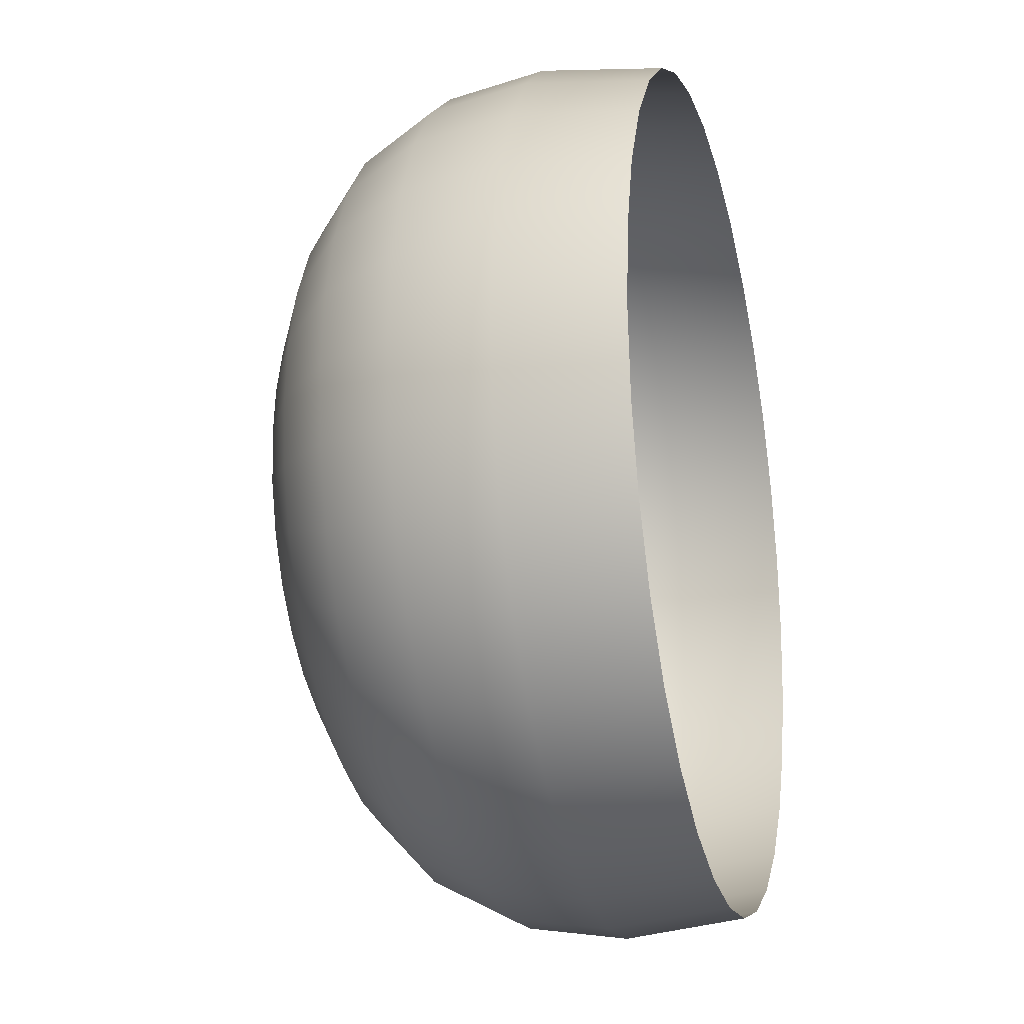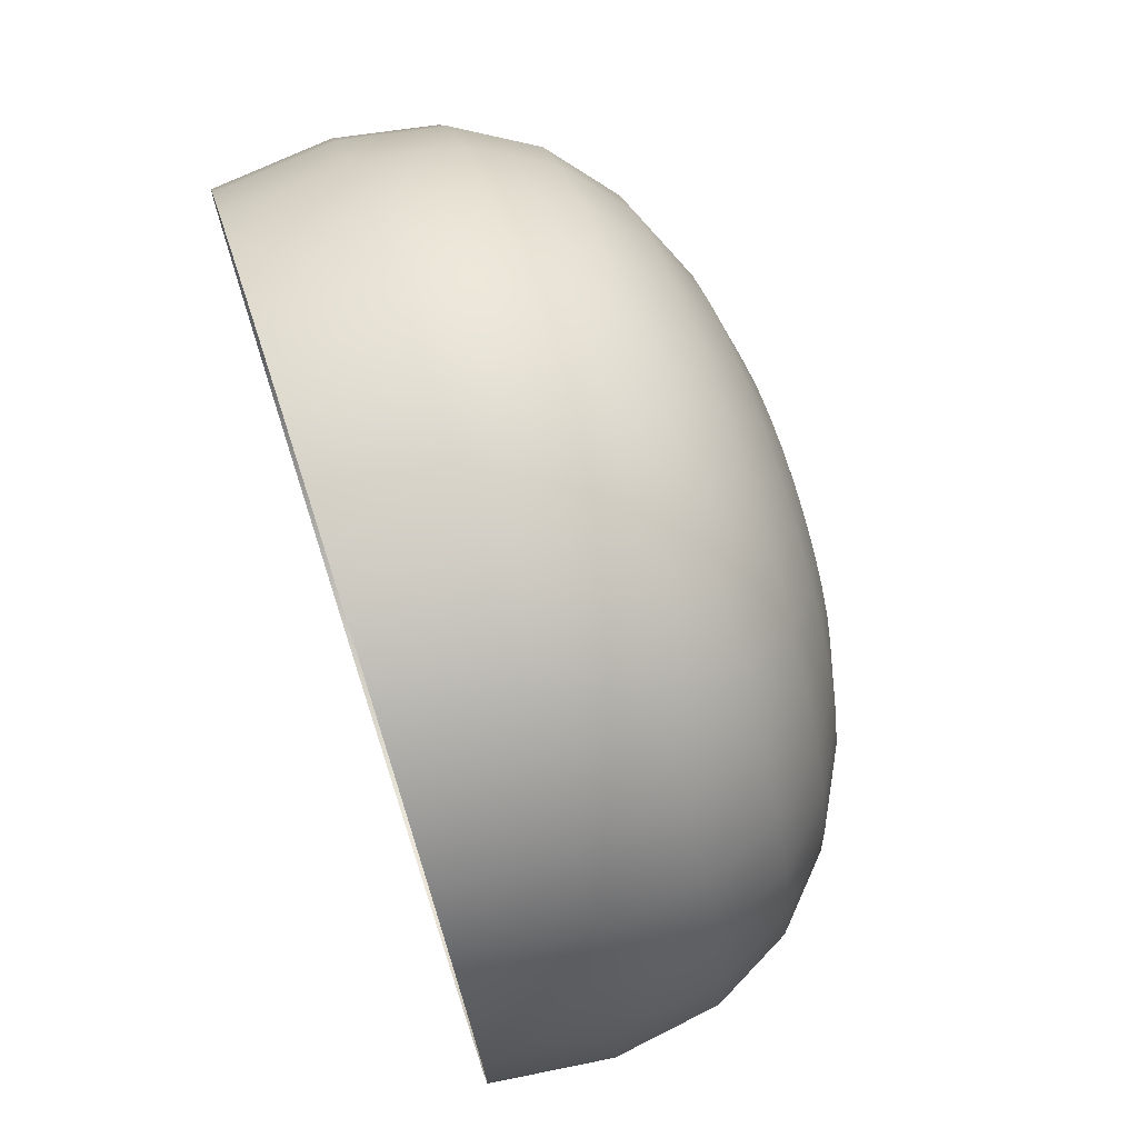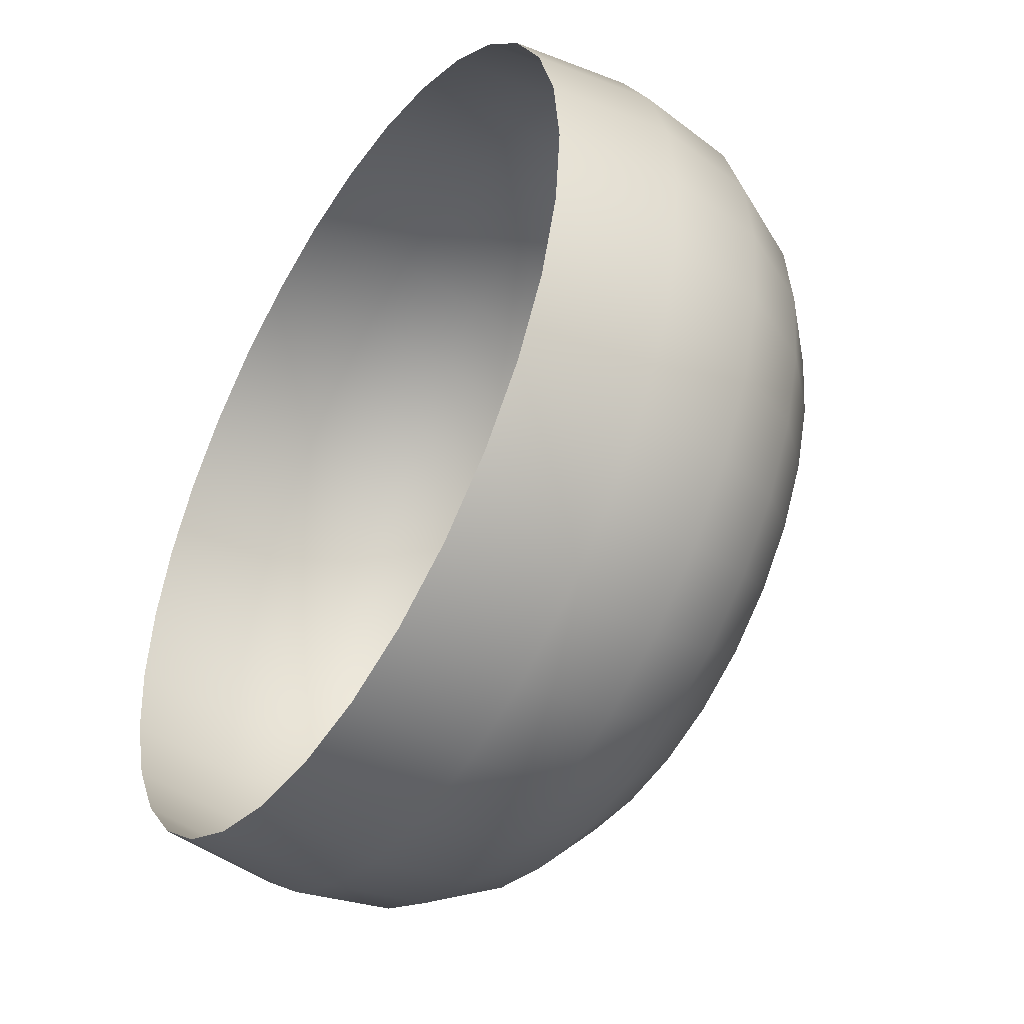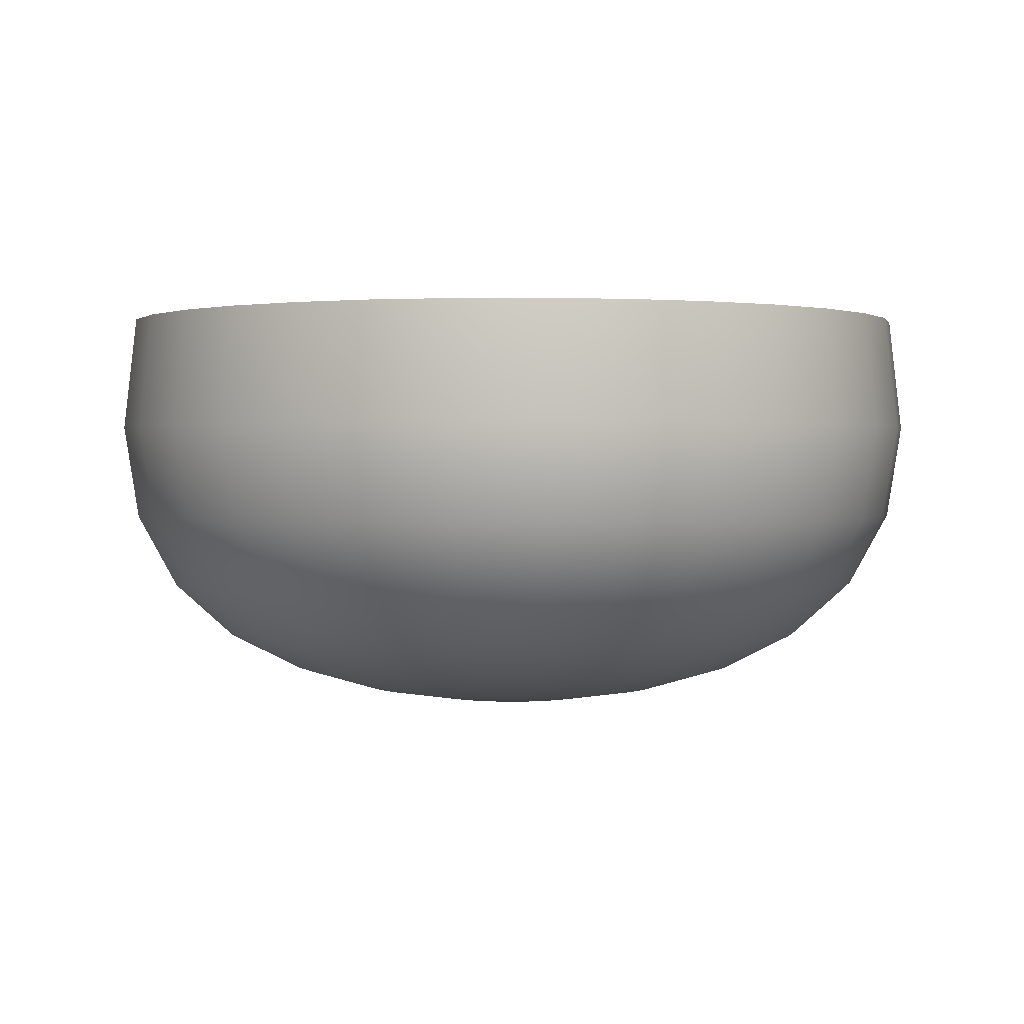
<metadata>
{"format":"obj","ext":"obj","renderer":"f3d","projection":"perspective","resolution":1024,"background":"white","views":[{"elev":-22.1,"azim":-75.4,"up":"+Y"},{"elev":73.2,"azim":72.1,"up":"+Y"},{"elev":-45.4,"azim":58.3,"up":"+Y"},{"elev":1.2,"azim":85.9,"up":"+Z"}]}
</metadata>
<code>
g FX_MESH_Half_Sphere_04
v -3.815e-08 0.5157 0.3615
v -3.815e-08 0.5 0.5
v -0.09755 0.4904 0.5
v -0.1006 0.5058 0.3615
v -0.1913 0.4619 0.5
v -0.09712 0.4883 0.2471
v -1.144e-07 0.4978 0.2471
v -0.1974 0.4765 0.3615
v -0.2778 0.4157 0.5
v -0.1905 0.4599 0.2471
v -0.08769 0.4409 0.1579
v -7.629e-08 0.4495 0.1579
v -3.815e-08 0.3776 0.09247
v -0.2865 0.4288 0.3615
v -0.3536 0.3536 0.5
v -0.172 0.4153 0.1579
v -0.07367 0.3704 0.09247
v 0 0.2906 0.04775
v -0.2766 0.4139 0.2471
v -0.2497 0.3737 0.1579
v -0.05669 0.285 0.04775
v 0 0.1958 0.01973
v -0.3647 0.3647 0.3615
v -0.352 0.352 0.2471
v -0.4288 0.2865 0.3615
v -0.4157 0.2778 0.5
v -0.3178 0.3178 0.1579
v -0.2098 0.314 0.09247
v -0.1445 0.3489 0.09247
v -0.1614 0.2416 0.04775
v -0.1112 0.2685 0.04775
v -0.4765 0.1974 0.3615
v -0.4619 0.1913 0.5
v -0.4139 0.2766 0.2471
v -0.267 0.267 0.09247
v -0.03819 0.192 0.01973
v -0.5058 0.1006 0.3615
v -0.4904 0.09755 0.5
v -0.5157 -1.907e-07 0.3615
v -0.5 -1.526e-07 0.5
v -0.4904 -0.09755 0.5
v -0.07492 0.1809 0.01973
v -0.01915 0.09626 0.004696
v 0 0.09815 0.004696
v 0 -1.137e-15 -3.815e-08
v -0.4599 0.1905 0.2471
v -0.5058 -0.1006 0.3615
v -0.4619 -0.1913 0.5
v -0.03756 0.09068 0.004696
v 0 -1.137e-15 -3.815e-08
v -0.05453 0.08161 0.004696
v 0 -1.137e-15 -3.815e-08
v -0.1088 0.1628 0.01973
v -0.0694 0.0694 0.004696
v 0 -1.137e-15 -3.815e-08
v -0.1384 0.1384 0.01973
v -0.4765 -0.1974 0.3615
v -0.4157 -0.2778 0.5
v -0.2055 0.2055 0.04775
v -0.08161 0.05453 0.004696
v 0 -1.137e-15 -3.815e-08
v -0.1628 0.1088 0.01973
v -0.2416 0.1614 0.04775
v -0.1809 0.07492 0.01973
v -0.4288 -0.2865 0.3615
v -0.3536 -0.3536 0.5
v -0.09068 0.03756 0.004696
v 0 -1.137e-15 -3.815e-08
v -0.314 0.2098 0.09247
v -0.2685 0.1112 0.04775
v -0.3737 0.2497 0.1579
v -0.3489 0.1445 0.09247
v -0.4153 0.172 0.1579
v -0.3704 0.07367 0.09247
v -0.285 0.05669 0.04775
v -0.192 0.03819 0.01973
v -0.4883 0.09712 0.2471
v -0.4409 0.08769 0.1579
v -0.4978 -1.144e-07 0.2471
v -0.3776 -3.815e-08 0.09247
v -0.09626 0.01915 0.004696
v 0 -1.137e-15 -3.815e-08
v -0.09815 -1.137e-15 0.004696
v 0 -1.137e-15 -3.815e-08
v -0.1958 -7.629e-08 0.01973
v -0.4883 -0.09712 0.2471
v -0.4495 -1.526e-07 0.1579
v -0.2906 -1.144e-07 0.04775
v -0.09626 -0.01915 0.004696
v 0 -1.137e-15 -3.815e-08
v -0.4409 -0.08769 0.1579
v -0.3704 -0.07367 0.09247
v -0.4599 -0.1905 0.2471
v -0.192 -0.03819 0.01973
v -0.285 -0.05669 0.04775
v -0.4153 -0.172 0.1579
v -0.3489 -0.1445 0.09247
v -0.4139 -0.2766 0.2471
v -0.2685 -0.1112 0.04775
v -0.1809 -0.07492 0.01973
v -0.3737 -0.2497 0.1579
v -0.314 -0.2098 0.09247
v -0.2416 -0.1614 0.04775
v -0.2055 -0.2055 0.04775
v -0.1628 -0.1088 0.01973
v -0.09068 -0.03756 0.004696
v 0 -1.137e-15 -3.815e-08
v -0.08161 -0.05453 0.004696
v 0 -1.137e-15 -3.815e-08
v -0.3178 -0.3178 0.1579
v -0.1384 -0.1384 0.01973
v -0.352 -0.352 0.2471
v -0.267 -0.267 0.09247
v -0.0694 -0.0694 0.004696
v 0 -1.137e-15 -3.815e-08
v -0.05453 -0.08161 0.004696
v 0 -1.137e-15 -3.815e-08
v -0.3647 -0.3647 0.3615
v -0.2865 -0.4288 0.3615
v -0.2778 -0.4157 0.5
v -0.2766 -0.4139 0.2471
v -0.1974 -0.4765 0.3615
v -0.1913 -0.4619 0.5
v -0.2497 -0.3737 0.1579
v -0.1006 -0.5058 0.3615
v -0.09754 -0.4904 0.5
v 5.341e-07 -0.5157 0.3615
v 4.959e-07 -0.5 0.5
v 0.09755 -0.4904 0.5
v -0.1905 -0.4599 0.2471
v -0.09712 -0.4883 0.2471
v -0.2098 -0.314 0.09247
v -0.172 -0.4153 0.1579
v -0.1445 -0.3489 0.09247
v -0.1614 -0.2416 0.04775
v -0.08769 -0.4409 0.1579
v -0.1088 -0.1628 0.01973
v -0.1112 -0.2685 0.04775
v -0.07492 -0.1809 0.01973
v -0.07367 -0.3704 0.09247
v 4.196e-07 -0.4978 0.2471
v -0.03756 -0.09068 0.004696
v 0 -1.137e-15 -3.815e-08
v -0.05669 -0.285 0.04775
v -0.01915 -0.09626 0.004696
v 0 -1.137e-15 -3.815e-08
v -0.03819 -0.192 0.01973
v 3.052e-07 -0.2906 0.04775
v 3.433e-07 -0.3776 0.09247
v 2.289e-07 -0.1958 0.01973
v 4.959e-07 -0.4495 0.1579
v 0.07367 -0.3704 0.09247
v 0.08769 -0.4409 0.1579
v 1.907e-07 -0.09815 0.004696
v 0 -1.137e-15 -3.815e-08
v 0.05669 -0.285 0.04775
v 0.03819 -0.192 0.01973
v 0.01915 -0.09626 0.004696
v 0 -1.137e-15 -3.815e-08
v 0.07492 -0.1809 0.01973
v 0.1112 -0.2685 0.04775
v 0.09712 -0.4883 0.2471
v 0.1445 -0.3489 0.09247
v 0.03756 -0.09068 0.004696
v 0 -1.137e-15 -3.815e-08
v 0.05453 -0.08161 0.004696
v 0 -1.137e-15 -3.815e-08
v 0.1088 -0.1628 0.01973
v 0.1006 -0.5058 0.3615
v 0.1913 -0.4619 0.5
v 0.172 -0.4153 0.1579
v 0.1614 -0.2416 0.04775
v 0.1974 -0.4765 0.3615
v 0.2778 -0.4157 0.5
v 0.1905 -0.4599 0.2471
v 0.2098 -0.314 0.09247
v 0.2865 -0.4288 0.3615
v 0.3536 -0.3536 0.5
v 0.2766 -0.4139 0.2471
v 0.2497 -0.3737 0.1579
v 0.267 -0.267 0.09247
v 0.3178 -0.3178 0.1579
v 0.352 -0.352 0.2471
v 0.3647 -0.3647 0.3615
v 0.4288 -0.2865 0.3615
v 0.4157 -0.2778 0.5
v 0.2055 -0.2055 0.04775
v 0.4139 -0.2766 0.2471
v 0.4765 -0.1974 0.3615
v 0.4619 -0.1913 0.5
v 0.314 -0.2098 0.09247
v 0.3737 -0.2497 0.1579
v 0.5058 -0.1006 0.3615
v 0.4904 -0.09754 0.5
v 0.5157 8.774e-07 0.3615
v 0.5 7.629e-07 0.5
v 0.4904 0.09755 0.5
v 0.4599 -0.1905 0.2471
v 0.4153 -0.172 0.1579
v 0.4883 -0.09712 0.2471
v 0.5058 0.1006 0.3615
v 0.4619 0.1913 0.5
v 0.4765 0.1974 0.3615
v 0.4157 0.2778 0.5
v 0.4288 0.2865 0.3615
v 0.3536 0.3536 0.5
v 0.3489 -0.1445 0.09247
v 0.4409 -0.08769 0.1579
v 0.4978 7.248e-07 0.2471
v 0.4883 0.09712 0.2471
v 0.4599 0.1905 0.2471
v 0.4139 0.2766 0.2471
v 0.2416 -0.1614 0.04775
v 0.3647 0.3647 0.3615
v 0.2865 0.4288 0.3615
v 0.2778 0.4157 0.5
v 0.352 0.352 0.2471
v 0.1974 0.4765 0.3615
v 0.1913 0.4619 0.5
v 0.2766 0.4139 0.2471
v 0.3178 0.3178 0.1579
v 0.3737 0.2497 0.1579
v 0.1006 0.5058 0.3615
v 0.09754 0.4904 0.5
v 0.1905 0.4599 0.2471
v -3.815e-08 0.5157 0.3615
v -3.815e-08 0.5 0.5
v 0.09712 0.4883 0.2471
v -1.144e-07 0.4978 0.2471
v 0.2497 0.3737 0.1579
v 0.08769 0.4409 0.1579
v -7.629e-08 0.4495 0.1579
v -3.815e-08 0.3776 0.09247
v 0.172 0.4153 0.1579
v 0.07367 0.3704 0.09247
v 0 0.2906 0.04775
v 0.1445 0.3489 0.09247
v 0.05669 0.285 0.04775
v 0 0.1958 0.01973
v 0.1112 0.2685 0.04775
v 0.2098 0.314 0.09247
v 0.267 0.267 0.09247
v 0.03819 0.192 0.01973
v 0 0.09815 0.004696
v 0.1614 0.2416 0.04775
v 0.07492 0.1809 0.01973
v 0.01915 0.09626 0.004696
v 0 -1.137e-15 -3.815e-08
v 0.03756 0.09068 0.004696
v 0 -1.137e-15 -3.815e-08
v 0.1088 0.1628 0.01973
v 0.314 0.2098 0.09247
v 0.05453 0.08161 0.004696
v 0 -1.137e-15 -3.815e-08
v 0.0694 0.0694 0.004696
v 0 -1.137e-15 -3.815e-08
v 0.1384 0.1384 0.01973
v 0.2055 0.2055 0.04775
v 0.1628 0.1088 0.01973
v 0.2416 0.1614 0.04775
v 0.2685 0.1112 0.04775
v 0.3489 0.1445 0.09247
v 0.08161 0.05453 0.004696
v 0 -1.137e-15 -3.815e-08
v 0.1809 0.07492 0.01973
v 0.4153 0.172 0.1579
v 0.4409 0.08769 0.1579
v 0.09068 0.03756 0.004696
v 0 -1.137e-15 -3.815e-08
v 0.09626 0.01915 0.004696
v 0 -1.137e-15 -3.815e-08
v 0.192 0.03819 0.01973
v 0.285 0.05669 0.04775
v 0.4495 7.248e-07 0.1579
v 0.3704 0.07367 0.09247
v 0.3776 6.485e-07 0.09247
v 0.3704 -0.07367 0.09247
v 0.2906 4.196e-07 0.04775
v 0.09815 2.289e-07 0.004696
v 0 -1.137e-15 -3.815e-08
v 0.285 -0.05669 0.04775
v 0.192 -0.03819 0.01973
v 0.1958 3.052e-07 0.01973
v 0.2685 -0.1112 0.04775
v 0.1628 -0.1088 0.01973
v 0.09626 -0.01915 0.004696
v 0 -1.137e-15 -3.815e-08
v 0.1809 -0.07492 0.01973
v 0.09068 -0.03756 0.004696
v 0 -1.137e-15 -3.815e-08
v 0.08161 -0.05453 0.004696
v 0 -1.137e-15 -3.815e-08
v 0.1384 -0.1384 0.01973
v 0.0694 -0.0694 0.004696
v 0 -1.137e-15 -3.815e-08
v 0 -1.137e-15 -3.815e-08
g FX_MESH_Half_Sphere_04_0
f 3 2 1
f 1 4 3
f 5 3 4
f 1 6 4
f 7 6 1
f 4 8 5
f 9 5 8
f 6 10 4
f 4 10 8
f 7 11 6
f 12 11 7
f 11 12 13
f 8 14 9
f 15 9 14
f 11 16 6
f 6 16 10
f 13 17 11
f 16 11 17
f 17 13 18
f 10 19 8
f 8 19 14
f 16 20 10
f 10 20 19
f 18 21 17
f 21 18 22
f 14 23 15
f 19 24 14
f 23 14 24
f 23 25 15
f 25 23 24
f 26 15 25
f 20 27 19
f 24 19 27
f 28 20 16
f 27 20 28
f 17 29 16
f 16 29 28
f 30 28 29
f 31 29 17
f 17 21 31
f 29 31 30
f 25 32 26
f 26 32 33
f 24 34 25
f 34 24 27
f 32 25 34
f 28 35 27
f 35 28 30
f 31 21 36
f 22 36 21
f 32 37 33
f 33 37 38
f 37 39 38
f 38 39 40
f 41 40 39
f 36 42 31
f 30 31 42
f 43 36 22
f 42 36 43
f 22 44 43
f 43 44 45
f 37 32 46
f 34 46 32
f 39 47 41
f 48 41 47
f 43 49 42
f 49 43 50
f 42 49 51
f 51 49 52
f 51 53 42
f 42 53 30
f 51 54 53
f 54 51 55
f 53 56 30
f 54 56 53
f 47 57 48
f 58 48 57
f 56 59 30
f 30 59 35
f 54 60 56
f 60 54 61
f 56 62 59
f 62 56 60
f 59 62 63
f 59 63 35
f 64 62 60
f 62 64 63
f 57 65 58
f 66 58 65
f 60 67 64
f 67 60 68
f 35 63 69
f 70 63 64
f 63 70 69
f 35 69 71
f 71 27 35
f 27 71 34
f 46 34 71
f 69 72 71
f 69 70 72
f 71 73 46
f 71 72 73
f 74 72 70
f 72 74 73
f 75 70 64
f 70 75 74
f 76 64 67
f 64 76 75
f 77 46 73
f 46 77 37
f 39 37 77
f 73 74 78
f 73 78 77
f 77 79 39
f 79 77 78
f 78 74 80
f 80 74 75
f 67 81 76
f 81 67 82
f 76 81 83
f 83 81 84
f 75 76 85
f 85 76 83
f 79 86 39
f 39 86 47
f 78 87 79
f 87 78 80
f 75 88 80
f 88 75 85
f 85 83 89
f 89 83 90
f 87 91 79
f 79 91 86
f 87 80 92
f 92 80 88
f 91 87 92
f 86 93 47
f 47 93 57
f 88 85 94
f 94 85 89
f 88 95 92
f 95 88 94
f 91 96 86
f 86 96 93
f 91 92 97
f 97 92 95
f 97 96 91
f 93 98 57
f 57 98 65
f 99 95 94
f 95 99 97
f 100 94 89
f 94 100 99
f 96 101 93
f 93 101 98
f 96 97 102
f 102 101 96
f 97 99 103
f 103 102 97
f 102 103 104
f 105 103 99
f 99 100 105
f 104 103 105
f 89 106 100
f 106 89 107
f 100 106 108
f 108 105 100
f 108 106 109
f 101 110 98
f 110 101 102
f 111 105 108
f 105 111 104
f 112 98 110
f 98 112 65
f 102 113 110
f 104 113 102
f 108 114 111
f 114 108 115
f 111 114 116
f 116 114 117
f 118 65 112
f 65 118 66
f 118 119 66
f 119 118 112
f 120 66 119
f 121 112 110
f 112 121 119
f 119 122 120
f 122 119 121
f 120 122 123
f 110 124 121
f 124 110 113
f 122 125 123
f 123 125 126
f 125 127 126
f 126 127 128
f 129 128 127
f 121 130 122
f 125 122 130
f 130 121 124
f 130 131 125
f 127 125 131
f 113 132 124
f 132 113 104
f 124 133 130
f 131 130 133
f 124 132 134
f 134 133 124
f 104 135 132
f 134 132 135
f 133 136 131
f 136 133 134
f 137 135 104
f 104 111 137
f 116 137 111
f 135 138 134
f 138 135 137
f 139 137 116
f 137 139 138
f 140 134 138
f 134 140 136
f 141 131 136
f 131 141 127
f 116 142 139
f 142 116 143
f 138 144 140
f 144 138 139
f 142 145 139
f 145 142 146
f 139 147 144
f 145 147 139
f 144 148 140
f 148 144 147
f 140 149 136
f 140 148 149
f 150 147 145
f 147 150 148
f 136 149 151
f 136 151 141
f 152 149 148
f 149 152 151
f 151 153 141
f 151 152 153
f 145 154 150
f 154 145 155
f 156 148 150
f 148 156 152
f 157 150 154
f 150 157 156
f 154 158 157
f 158 154 159
f 157 160 156
f 160 157 158
f 156 161 152
f 161 156 160
f 141 153 162
f 141 162 127
f 152 163 153
f 163 152 161
f 158 164 160
f 164 158 165
f 160 164 166
f 166 164 167
f 161 160 168
f 168 160 166
f 127 162 169
f 127 169 129
f 170 129 169
f 153 171 162
f 153 163 171
f 163 161 172
f 172 161 168
f 169 173 170
f 174 170 173
f 162 175 169
f 162 171 175
f 169 175 173
f 171 163 176
f 176 163 172
f 173 177 174
f 178 174 177
f 175 179 173
f 173 179 177
f 171 180 175
f 180 171 176
f 175 180 179
f 181 176 172
f 180 176 181
f 180 182 179
f 181 182 180
f 179 183 177
f 183 179 182
f 177 184 178
f 184 177 183
f 184 185 178
f 185 184 183
f 186 178 185
f 172 187 181
f 187 172 168
f 183 188 185
f 188 183 182
f 185 189 186
f 189 185 188
f 186 189 190
f 182 181 191
f 191 181 187
f 182 192 188
f 191 192 182
f 189 193 190
f 190 193 194
f 193 195 194
f 194 195 196
f 197 196 195
f 188 198 189
f 198 188 192
f 193 189 198
f 192 199 198
f 199 192 191
f 198 200 193
f 195 193 200
f 200 198 199
f 195 201 197
f 202 197 201
f 201 203 202
f 204 202 203
f 203 205 204
f 206 204 205
f 191 207 199
f 199 208 200
f 208 199 207
f 200 209 195
f 209 200 208
f 195 210 201
f 209 210 195
f 201 211 203
f 210 211 201
f 203 212 205
f 211 212 203
f 207 191 213
f 187 213 191
f 205 214 206
f 214 215 206
f 216 206 215
f 214 205 217
f 212 217 205
f 215 214 217
f 215 218 216
f 216 218 219
f 217 220 215
f 218 215 220
f 217 212 221
f 220 217 221
f 211 222 212
f 222 221 212
f 218 223 219
f 219 223 224
f 220 225 218
f 223 218 225
f 223 226 224
f 224 226 227
f 226 223 228
f 225 228 223
f 228 229 226
f 225 220 230
f 221 230 220
f 229 228 231
f 231 232 229
f 233 232 231
f 228 225 234
f 230 234 225
f 234 231 228
f 231 235 233
f 236 233 235
f 231 234 237
f 234 230 237
f 237 235 231
f 235 238 236
f 239 236 238
f 235 237 240
f 240 238 235
f 230 241 237
f 237 241 240
f 230 221 242
f 242 241 230
f 238 243 239
f 244 239 243
f 241 245 240
f 241 242 245
f 238 240 246
f 246 243 238
f 240 245 246
f 243 247 244
f 244 247 248
f 249 247 243
f 243 246 249
f 247 249 250
f 246 251 249
f 245 251 246
f 252 242 221
f 221 222 252
f 251 253 249
f 249 253 254
f 255 253 251
f 253 255 256
f 257 251 245
f 251 257 255
f 258 245 242
f 245 258 257
f 257 259 255
f 259 257 258
f 260 258 242
f 242 252 260
f 258 260 259
f 261 260 252
f 260 261 259
f 262 252 222
f 252 262 261
f 263 255 259
f 255 263 264
f 259 265 263
f 265 259 261
f 222 266 262
f 266 222 211
f 210 266 211
f 267 266 210
f 267 262 266
f 209 267 210
f 268 263 265
f 263 268 269
f 270 268 265
f 268 270 271
f 272 265 261
f 265 272 270
f 273 261 262
f 261 273 272
f 274 267 209
f 208 274 209
f 262 267 275
f 262 275 273
f 267 274 276
f 276 275 267
f 276 274 208
f 273 275 276
f 208 277 276
f 207 277 208
f 276 278 273
f 278 276 277
f 272 273 278
f 279 270 272
f 270 279 280
f 281 277 207
f 277 281 278
f 278 281 282
f 278 283 272
f 272 283 279
f 282 283 278
f 279 283 282
f 207 284 281
f 282 281 284
f 213 284 207
f 284 213 285
f 285 213 187
f 282 286 279
f 279 286 287
f 284 288 282
f 285 288 284
f 289 286 282
f 282 288 289
f 286 289 290
f 291 289 288
f 288 285 291
f 289 291 292
f 187 293 285
f 291 285 293
f 168 293 187
f 293 168 166
f 293 294 291
f 166 294 293
f 291 294 295
f 294 166 296

</code>
